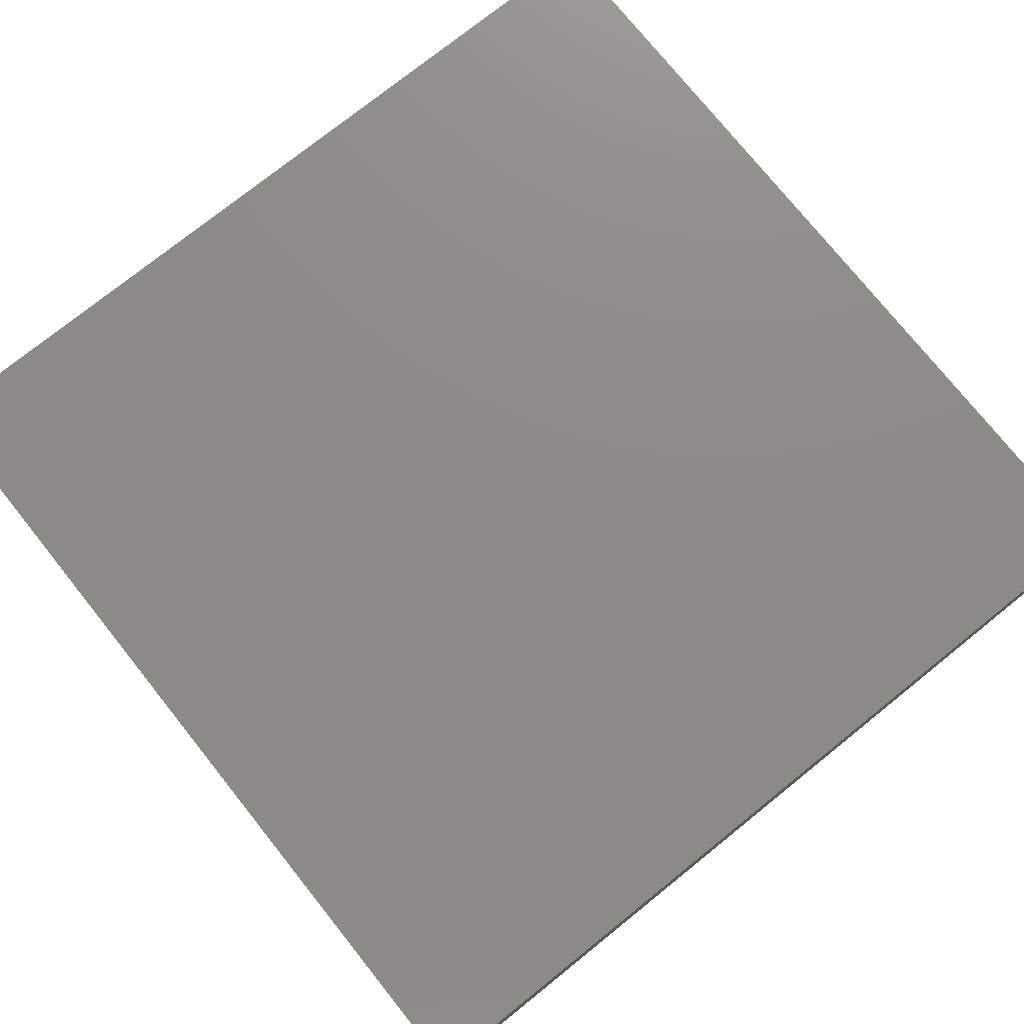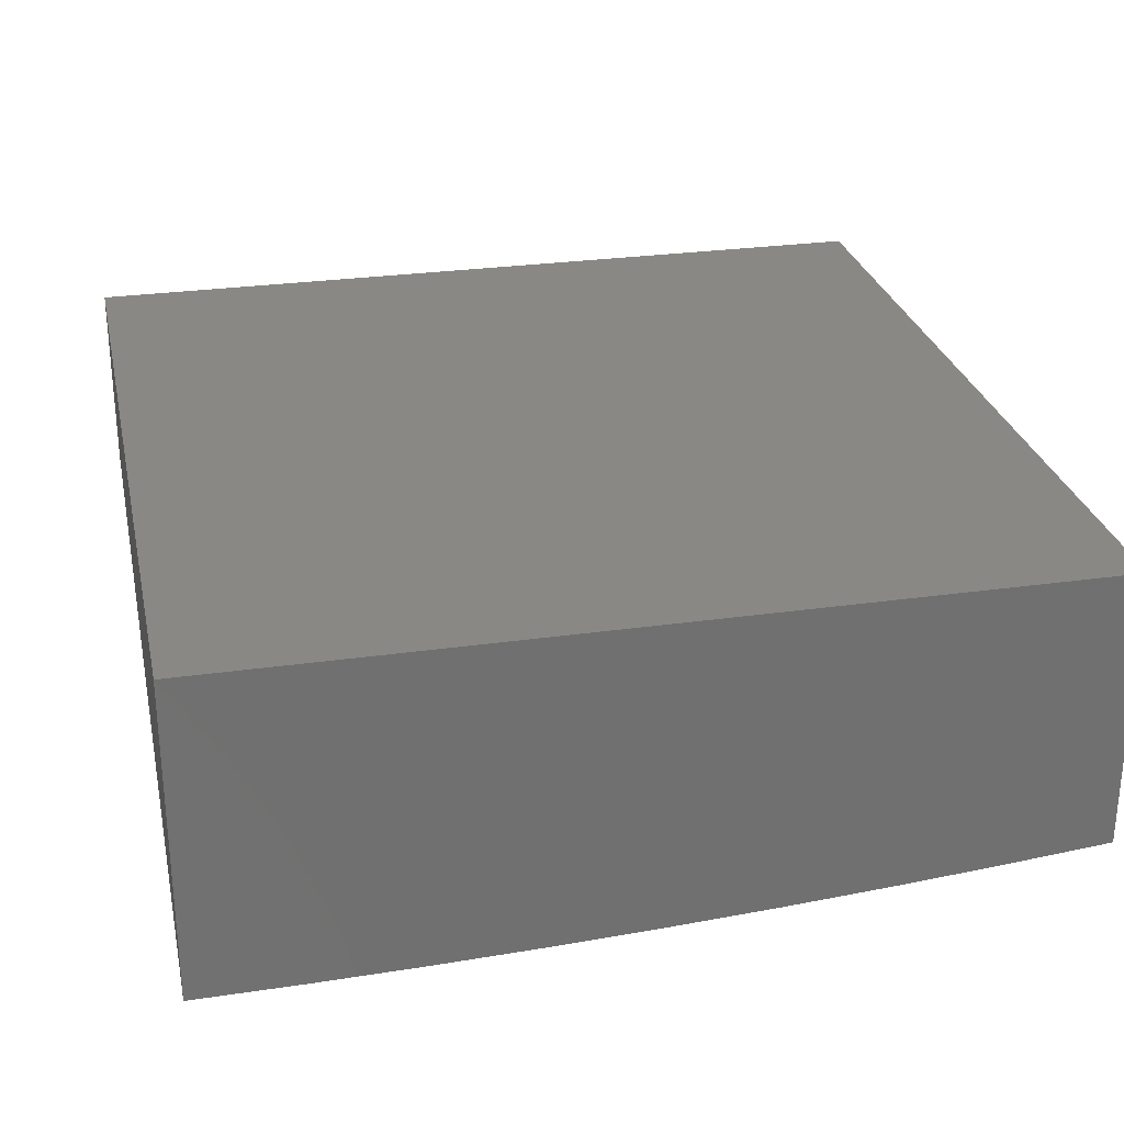
<metadata>
{"format":"stl","ext":"stl","renderer":"f3d","projection":"perspective","resolution":1024,"background":"white","views":[{"elev":76.2,"azim":141.3,"up":"+Z"},{"elev":27.7,"azim":167.7,"up":"+Z"}]}
</metadata>
<code>
# stl→obj: 369 verts, 734 faces
v -0.1252 -2 -11.23
v -0.04529 -1.994 -11.23
v 0 -2 -11.23
v -0.04354 -1.917 -11.24
v 0 -1.876 -11.25
v -0.04179 -1.84 -11.26
v 0 -1.751 -11.27
v -0.04005 -1.763 -11.27
v -0.0383 -1.686 -11.29
v -0.07693 -1.685 -11.29
v -0.07343 -1.608 -11.3
v -0.1106 -1.606 -11.3
v -0.1053 -1.53 -11.31
v -0.141 -1.527 -11.31
v -0.1339 -1.451 -11.32
v -0.168 -1.447 -11.32
v -0.1592 -1.371 -11.33
v -0.1916 -1.368 -11.33
v -0.181 -1.292 -11.34
v -0.2118 -1.287 -11.34
v -0.1995 -1.212 -11.35
v -0.2286 -1.207 -11.35
v -0.2144 -1.132 -11.36
v -0.2418 -1.127 -11.36
v -0.2259 -1.053 -11.37
v -0.2515 -1.047 -11.37
v -0.2503 -1 -11.37
v -0.2772 -1.041 -11.37
v -0.3029 -1.034 -11.37
v -0.2967 -1.115 -11.36
v -0.3242 -1.107 -11.36
v -0.3163 -1.188 -11.35
v -0.3456 -1.18 -11.35
v -0.336 -1.262 -11.34
v -0.3671 -1.254 -11.34
v -0.3556 -1.336 -11.33
v -0.3886 -1.327 -11.33
v -0.3753 -1.41 -11.32
v -0.4101 -1.4 -11.32
v -0.395 -1.484 -11.31
v -0.4316 -1.474 -11.31
v -0.4148 -1.558 -11.3
v -0.4532 -1.548 -11.3
v -0.4346 -1.632 -11.29
v -0.4748 -1.622 -11.29
v -0.4543 -1.707 -11.27
v -0.4964 -1.695 -11.27
v -0.4742 -1.781 -11.26
v -0.5181 -1.769 -11.26
v -0.494 -1.856 -11.24
v -0.5398 -1.843 -11.24
v -0.5139 -1.93 -11.23
v -0.5615 -1.917 -11.23
v -0.5832 -1.992 -11.21
v -0.609 -1.904 -11.23
v -0.6326 -1.977 -11.21
v -0.6565 -1.888 -11.23
v -0.6819 -1.961 -11.21
v -0.7039 -1.872 -11.23
v -0.7311 -1.944 -11.21
v -0.7511 -1.854 -11.23
v -0.7802 -1.926 -11.21
v -0.7968 -1.836 -11.23
v -0.8276 -1.907 -11.21
v -0.8422 -1.817 -11.23
v -0.8748 -1.887 -11.21
v -0.8874 -1.796 -11.23
v -0.9217 -1.865 -11.21
v -0.9321 -1.774 -11.23
v -0.9682 -1.843 -11.21
v -0.9765 -1.751 -11.23
v -1 -1.751 -11.23
v -0.9388 -1.684 -11.24
v -0.9811 -1.66 -11.24
v -0.9417 -1.594 -11.26
v -1 -1.627 -11.25
v -0.9818 -1.57 -11.26
v -1 -1.502 -11.27
v -0.9408 -1.505 -11.27
v -0.9787 -1.481 -11.27
v -0.9361 -1.417 -11.29
v -0.9719 -1.394 -11.29
v -0.9277 -1.33 -11.3
v -1 -1.377 -11.29
v -0.9614 -1.307 -11.3
v -0.9946 -1.283 -11.3
v -0.9472 -1.222 -11.31
v -1 -1.251 -11.3
v -0.9783 -1.199 -11.31
v -1 -1.126 -11.32
v -0.9584 -1.116 -11.32
v -0.9868 -1.092 -11.32
v -0.935 -1.034 -11.33
v -0.9614 -1.011 -11.33
v -0.8753 -1 -11.34
v -1 -1 -11.33
v -0.2504 -2 -11.23
v -0.1834 -1.986 -11.23
v -0.137 -1.99 -11.23
v -0.09097 -1.992 -11.23
v -0.1317 -1.913 -11.24
v -0.08745 -1.915 -11.24
v -0.1264 -1.836 -11.26
v -0.08394 -1.839 -11.26
v -0.1211 -1.759 -11.27
v -0.08043 -1.762 -11.27
v -0.1159 -1.683 -11.29
v -0.3756 -2 -11.22
v -0.2769 -1.976 -11.23
v -0.23 -1.982 -11.23
v -0.2211 -1.905 -11.24
v -0.1763 -1.91 -11.24
v -0.2122 -1.829 -11.26
v -0.1692 -1.833 -11.26
v -0.2034 -1.752 -11.27
v -0.1621 -1.756 -11.27
v -0.1945 -1.676 -11.29
v -0.1551 -1.68 -11.29
v -0.1856 -1.6 -11.3
v -0.148 -1.603 -11.3
v -0.1768 -1.523 -11.31
v -0.5007 -2 -11.22
v -0.4187 -1.952 -11.23
v -0.3713 -1.961 -11.23
v -0.324 -1.969 -11.23
v -0.357 -1.885 -11.24
v -0.3115 -1.893 -11.24
v -0.3426 -1.81 -11.26
v -0.299 -1.817 -11.26
v -0.3283 -1.734 -11.27
v -0.2865 -1.741 -11.27
v -0.314 -1.658 -11.29
v -0.274 -1.665 -11.29
v -0.2997 -1.583 -11.3
v -0.2615 -1.589 -11.3
v -0.2854 -1.508 -11.31
v -0.2491 -1.514 -11.31
v -0.2712 -1.432 -11.32
v -0.2366 -1.438 -11.32
v -0.257 -1.357 -11.33
v -0.2242 -1.363 -11.33
v -0.2428 -1.282 -11.34
v -0.6256 -2 -11.21
v -0.4663 -1.942 -11.23
v -0.4483 -1.867 -11.24
v -0.4303 -1.792 -11.26
v -0.4123 -1.717 -11.27
v -0.3943 -1.642 -11.29
v -0.3764 -1.567 -11.3
v -0.3584 -1.493 -11.31
v -0.3406 -1.418 -11.32
v -0.3227 -1.344 -11.33
v -0.3048 -1.269 -11.34
v -0.287 -1.195 -11.35
v -0.2693 -1.121 -11.36
v -0.7505 -2 -11.2
v -0.8753 -2 -11.19
v -0.8092 -1.998 -11.2
v -1 -2 -11.18
v -0.9074 -1.957 -11.2
v -0.8585 -1.978 -11.2
v -0.956 -1.935 -11.2
v -1 -1.876 -11.2
v -0.7505 -1 -11.35
v -0.832 -1.019 -11.34
v -0.9081 -1.057 -11.33
v -0.6256 -1 -11.36
v -0.7075 -1.015 -11.35
v -0.7787 -1.059 -11.34
v -0.8056 -1.039 -11.34
v -0.8243 -1.121 -11.33
v -0.8527 -1.1 -11.33
v -0.8699 -1.183 -11.32
v -0.9 -1.161 -11.32
v -0.9156 -1.245 -11.31
v -0.5006 -1 -11.36
v -0.5639 -1.011 -11.36
v -0.6282 -1.063 -11.35
v -0.655 -1.048 -11.35
v -0.6672 -1.129 -11.34
v -0.6956 -1.113 -11.34
v -0.7063 -1.195 -11.33
v -0.7363 -1.178 -11.33
v -0.7454 -1.261 -11.32
v -0.7771 -1.243 -11.32
v -0.7845 -1.328 -11.31
v -0.8179 -1.308 -11.31
v -0.8237 -1.394 -11.3
v -0.8588 -1.374 -11.3
v -0.863 -1.461 -11.29
v -0.8998 -1.439 -11.29
v -0.9023 -1.527 -11.27
v -0.3755 -1 -11.37
v -0.4601 -1.06 -11.36
v -0.4864 -1.049 -11.36
v -0.5124 -1.037 -11.36
v -0.5185 -1.118 -11.35
v -0.5463 -1.106 -11.35
v -0.5506 -1.188 -11.34
v -0.5802 -1.174 -11.34
v -0.5829 -1.257 -11.33
v -0.6141 -1.243 -11.33
v -0.6151 -1.327 -11.32
v -0.6481 -1.312 -11.32
v -0.6475 -1.397 -11.31
v -0.6822 -1.381 -11.31
v -0.6798 -1.466 -11.3
v -0.7163 -1.45 -11.3
v -0.7122 -1.536 -11.29
v -0.7504 -1.519 -11.29
v -0.7447 -1.606 -11.27
v -0.7846 -1.588 -11.27
v -0.7772 -1.676 -11.26
v -0.8188 -1.657 -11.26
v -0.8097 -1.746 -11.24
v -0.8531 -1.727 -11.24
v -0.3541 -1.019 -11.37
v -0.3797 -1.01 -11.37
v -0.4337 -1.071 -11.36
v -0.4065 -1.081 -11.36
v -0.4333 -1.152 -11.35
v -0.4042 -1.163 -11.35
v -0.4292 -1.235 -11.34
v -0.3982 -1.245 -11.34
v -0.4215 -1.317 -11.33
v -0.2003 -1.058 -11.37
v -0.1252 -1 -11.38
v -0.1748 -1.062 -11.37
v -0.1494 -1.066 -11.37
v -0.1599 -1.141 -11.36
v -0.1328 -1.144 -11.36
v -0.1416 -1.22 -11.35
v -0.1129 -1.223 -11.35
v -0.1199 -1.299 -11.34
v -0.08957 -1.301 -11.34
v -0.09481 -1.377 -11.33
v -0.06295 -1.379 -11.33
v -0.06644 -1.455 -11.32
v -0.03308 -1.456 -11.32
v -0.03482 -1.533 -11.31
v 0 -1.502 -11.31
v 0 -1.627 -11.3
v 0 -1 -11.38
v -0.0739 -1.073 -11.37
v -0.0989 -1.071 -11.37
v -0.1241 -1.069 -11.37
v -0.1059 -1.147 -11.36
v 0 -1.126 -11.36
v -0.02443 -1.076 -11.37
v -0.04907 -1.075 -11.37
v -0.05253 -1.151 -11.36
v -0.07911 -1.149 -11.36
v -0.056 -1.227 -11.35
v -0.08434 -1.225 -11.35
v -0.05947 -1.303 -11.34
v -0.02615 -1.151 -11.36
v 0 -1.251 -11.35
v -0.02788 -1.227 -11.35
v -0.02961 -1.304 -11.34
v 0 -1.377 -11.33
v -0.03134 -1.38 -11.33
v -0.03656 -1.61 -11.3
v -0.06993 -1.532 -11.31
v -0.1001 -1.453 -11.32
v -0.1269 -1.375 -11.33
v -0.1504 -1.296 -11.34
v -0.1705 -1.216 -11.35
v -0.1871 -1.137 -11.36
v -0.8807 -1.079 -11.33
v -0.9295 -1.139 -11.32
v -0.6814 -1.031 -11.35
v -0.5383 -1.025 -11.36
v -0.4624 -1.142 -11.35
v -0.4905 -1.13 -11.35
v -0.4911 -1.212 -11.34
v -0.5209 -1.2 -11.34
v -0.5198 -1.283 -11.33
v -0.5514 -1.271 -11.33
v -0.5486 -1.354 -11.32
v -0.582 -1.341 -11.32
v -0.5774 -1.426 -11.31
v -0.6125 -1.412 -11.31
v -0.6063 -1.497 -11.3
v -0.6432 -1.482 -11.3
v -0.6352 -1.568 -11.29
v -0.6738 -1.553 -11.29
v -0.6641 -1.64 -11.27
v -0.7045 -1.623 -11.27
v -0.6931 -1.711 -11.26
v -0.7352 -1.694 -11.26
v -0.7221 -1.783 -11.24
v -0.766 -1.765 -11.24
v -0.4026 -1.877 -11.24
v -0.3864 -1.801 -11.26
v -0.3702 -1.726 -11.27
v -0.3541 -1.651 -11.29
v -0.338 -1.576 -11.3
v -0.3219 -1.501 -11.31
v -0.3058 -1.426 -11.32
v -0.2898 -1.351 -11.33
v -0.2738 -1.276 -11.34
v -0.2578 -1.202 -11.35
v -0.2662 -1.9 -11.24
v -0.2555 -1.823 -11.26
v -0.2448 -1.747 -11.27
v -0.2342 -1.671 -11.29
v -0.2235 -1.595 -11.3
v -0.2129 -1.519 -11.31
v -0.2022 -1.443 -11.32
v -0.3285 -1.027 -11.37
v -0.3517 -1.099 -11.36
v -0.3749 -1.172 -11.35
v -0.5855 -1.83 -11.24
v -0.6312 -1.815 -11.24
v -0.6767 -1.8 -11.24
v -0.562 -1.757 -11.26
v -0.6058 -1.743 -11.26
v -0.6495 -1.727 -11.26
v -0.5385 -1.683 -11.27
v -0.5805 -1.67 -11.27
v -0.6224 -1.655 -11.27
v -0.515 -1.61 -11.29
v -0.5552 -1.597 -11.29
v -0.5953 -1.583 -11.29
v -0.4916 -1.537 -11.3
v -0.5299 -1.524 -11.3
v -0.5682 -1.511 -11.3
v -0.4682 -1.463 -11.31
v -0.5047 -1.452 -11.31
v -0.5411 -1.439 -11.31
v -0.4448 -1.39 -11.32
v -0.4795 -1.379 -11.32
v -0.5141 -1.367 -11.32
v -0.4544 -1.307 -11.33
v -0.4602 -1.224 -11.34
v -0.3791 -1.09 -11.36
v -0.4871 -1.296 -11.33
v -0.5738 -1.092 -11.35
v -0.6094 -1.16 -11.34
v -0.6012 -1.078 -11.35
v -0.6385 -1.145 -11.34
v -0.6451 -1.228 -11.33
v -0.6758 -1.212 -11.33
v -0.6808 -1.296 -11.32
v -0.7133 -1.279 -11.32
v -0.7166 -1.364 -11.31
v -0.7507 -1.346 -11.31
v -0.7524 -1.432 -11.3
v -0.7883 -1.414 -11.3
v -0.7883 -1.5 -11.29
v -0.8258 -1.481 -11.29
v -0.8242 -1.569 -11.27
v -0.8634 -1.548 -11.27
v -0.8601 -1.637 -11.26
v -0.9011 -1.616 -11.26
v -0.8961 -1.706 -11.24
v -0.8935 -1.352 -11.3
v -0.851 -1.288 -11.31
v -0.8085 -1.224 -11.32
v -0.7661 -1.16 -11.33
v -0.7237 -1.095 -11.34
v -0.7514 -1.077 -11.34
v -0.7954 -1.141 -11.33
v -0.8394 -1.204 -11.32
v -0.8835 -1.267 -11.31
v -1 -1 -11
v -1 -2 -11
v 0 -2 -11
v 0 -1 -11
f 1 2 3
f 3 2 4
f 3 4 5
f 5 4 6
f 5 6 7
f 7 6 8
f 7 8 9
f 9 8 10
f 9 10 11
f 11 10 12
f 11 12 13
f 13 12 14
f 13 14 15
f 15 14 16
f 15 16 17
f 17 16 18
f 17 18 19
f 19 18 20
f 19 20 21
f 21 20 22
f 21 22 23
f 23 22 24
f 23 24 25
f 25 24 26
f 25 26 27
f 27 26 28
f 27 28 29
f 29 28 30
f 29 30 31
f 31 30 32
f 31 32 33
f 33 32 34
f 33 34 35
f 35 34 36
f 35 36 37
f 37 36 38
f 37 38 39
f 39 38 40
f 39 40 41
f 41 40 42
f 41 42 43
f 43 42 44
f 43 44 45
f 45 44 46
f 45 46 47
f 47 46 48
f 47 48 49
f 49 48 50
f 49 50 51
f 51 50 52
f 51 52 53
f 53 52 54
f 53 54 55
f 55 54 56
f 55 56 57
f 57 56 58
f 57 58 59
f 59 58 60
f 59 60 61
f 61 60 62
f 61 62 63
f 63 62 64
f 63 64 65
f 65 64 66
f 65 66 67
f 67 66 68
f 67 68 69
f 69 68 70
f 69 70 71
f 71 70 72
f 71 72 73
f 73 72 74
f 73 74 75
f 75 74 76
f 75 76 77
f 77 76 78
f 77 78 79
f 79 78 80
f 79 80 81
f 81 80 82
f 81 82 83
f 83 82 84
f 83 84 85
f 85 84 86
f 85 86 87
f 87 86 88
f 87 88 89
f 89 88 90
f 89 90 91
f 91 90 92
f 91 92 93
f 93 92 94
f 93 94 95
f 95 94 96
f 96 94 92
f 96 92 90
f 97 98 1
f 1 98 99
f 1 99 100
f 100 99 101
f 100 101 102
f 102 101 103
f 102 103 104
f 104 103 105
f 104 105 106
f 106 105 107
f 106 107 10
f 10 107 12
f 108 109 97
f 97 109 110
f 97 110 98
f 98 110 111
f 98 111 112
f 112 111 113
f 112 113 114
f 114 113 115
f 114 115 116
f 116 115 117
f 116 117 118
f 118 117 119
f 118 119 120
f 120 119 121
f 120 121 14
f 14 121 16
f 122 123 108
f 108 123 124
f 108 124 125
f 125 124 126
f 125 126 127
f 127 126 128
f 127 128 129
f 129 128 130
f 129 130 131
f 131 130 132
f 131 132 133
f 133 132 134
f 133 134 135
f 135 134 136
f 135 136 137
f 137 136 138
f 137 138 139
f 139 138 140
f 139 140 141
f 141 140 142
f 141 142 20
f 20 142 22
f 143 54 122
f 122 54 52
f 122 52 144
f 144 52 50
f 144 50 145
f 145 50 48
f 145 48 146
f 146 48 46
f 146 46 147
f 147 46 44
f 147 44 148
f 148 44 42
f 148 42 149
f 149 42 40
f 149 40 150
f 150 40 38
f 150 38 151
f 151 38 36
f 151 36 152
f 152 36 34
f 152 34 153
f 153 34 32
f 153 32 154
f 154 32 30
f 154 30 155
f 155 30 28
f 155 28 26
f 156 58 143
f 143 58 56
f 143 56 54
f 157 158 156
f 156 158 62
f 156 62 60
f 159 160 157
f 157 160 161
f 157 161 158
f 158 161 64
f 158 64 62
f 160 159 162
f 162 159 163
f 162 163 70
f 70 163 72
f 72 76 74
f 78 84 80
f 80 84 82
f 84 88 86
f 164 165 95
f 95 165 166
f 95 166 93
f 93 166 91
f 167 168 164
f 164 168 169
f 164 169 170
f 170 169 171
f 170 171 172
f 172 171 173
f 172 173 174
f 174 173 175
f 174 175 87
f 87 175 85
f 176 177 167
f 167 177 178
f 167 178 179
f 179 178 180
f 179 180 181
f 181 180 182
f 181 182 183
f 183 182 184
f 183 184 185
f 185 184 186
f 185 186 187
f 187 186 188
f 187 188 189
f 189 188 190
f 189 190 191
f 191 190 192
f 191 192 79
f 79 192 75
f 79 75 77
f 193 194 176
f 176 194 195
f 176 195 196
f 196 195 197
f 196 197 198
f 198 197 199
f 198 199 200
f 200 199 201
f 200 201 202
f 202 201 203
f 202 203 204
f 204 203 205
f 204 205 206
f 206 205 207
f 206 207 208
f 208 207 209
f 208 209 210
f 210 209 211
f 210 211 212
f 212 211 213
f 212 213 214
f 214 213 215
f 214 215 216
f 216 215 65
f 216 65 67
f 27 217 193
f 193 217 218
f 193 218 219
f 219 218 220
f 219 220 221
f 221 220 222
f 221 222 223
f 223 222 224
f 223 224 225
f 225 224 37
f 225 37 39
f 25 27 226
f 226 27 227
f 226 227 228
f 228 227 229
f 228 229 230
f 230 229 231
f 230 231 232
f 232 231 233
f 232 233 234
f 234 233 235
f 234 235 236
f 236 235 237
f 236 237 238
f 238 237 239
f 238 239 240
f 240 239 241
f 240 241 242
f 243 244 227
f 227 244 245
f 227 245 246
f 246 245 247
f 246 247 231
f 231 247 233
f 248 249 243
f 243 249 250
f 243 250 244
f 244 250 251
f 244 251 252
f 252 251 253
f 252 253 254
f 254 253 255
f 254 255 235
f 235 255 237
f 249 248 256
f 256 248 257
f 256 257 258
f 258 257 259
f 258 259 253
f 253 259 255
f 257 260 259
f 259 260 261
f 259 261 255
f 255 261 237
f 261 260 239
f 239 260 241
f 7 9 242
f 242 9 262
f 242 262 240
f 240 262 263
f 240 263 238
f 238 263 264
f 238 264 236
f 236 264 265
f 236 265 234
f 234 265 266
f 234 266 232
f 232 266 267
f 232 267 230
f 230 267 268
f 230 268 228
f 228 268 226
f 164 170 165
f 165 170 172
f 165 172 269
f 269 172 174
f 269 174 270
f 270 174 87
f 270 87 89
f 168 167 271
f 271 167 179
f 271 179 181
f 177 176 272
f 272 176 196
f 272 196 198
f 193 219 194
f 194 219 273
f 194 273 274
f 274 273 275
f 274 275 276
f 276 275 277
f 276 277 278
f 278 277 279
f 278 279 280
f 280 279 281
f 280 281 282
f 282 281 283
f 282 283 284
f 284 283 285
f 284 285 286
f 286 285 287
f 286 287 288
f 288 287 289
f 288 289 290
f 290 289 291
f 290 291 292
f 292 291 61
f 292 61 63
f 122 144 123
f 123 144 145
f 123 145 293
f 293 145 146
f 293 146 294
f 294 146 147
f 294 147 295
f 295 147 148
f 295 148 296
f 296 148 149
f 296 149 297
f 297 149 150
f 297 150 298
f 298 150 151
f 298 151 299
f 299 151 152
f 299 152 300
f 300 152 153
f 300 153 301
f 301 153 154
f 301 154 302
f 302 154 155
f 302 155 24
f 24 155 26
f 108 125 109
f 109 125 127
f 109 127 303
f 303 127 129
f 303 129 304
f 304 129 131
f 304 131 305
f 305 131 133
f 305 133 306
f 306 133 135
f 306 135 307
f 307 135 137
f 307 137 308
f 308 137 139
f 308 139 309
f 309 139 141
f 309 141 18
f 18 141 20
f 23 25 226
f 1 100 2
f 2 100 102
f 2 102 4
f 4 102 104
f 4 104 6
f 6 104 106
f 6 106 8
f 8 106 10
f 263 262 11
f 11 262 9
f 237 261 239
f 250 249 256
f 253 251 258
f 258 251 256
f 251 250 256
f 98 112 99
f 99 112 101
f 112 114 101
f 101 114 103
f 114 116 103
f 103 116 105
f 116 118 105
f 105 118 107
f 263 11 13
f 118 120 107
f 107 120 12
f 263 13 264
f 264 13 15
f 264 15 265
f 265 15 17
f 265 17 266
f 266 17 19
f 266 19 267
f 267 19 21
f 267 21 268
f 268 21 23
f 268 23 226
f 120 14 12
f 235 233 254
f 254 233 247
f 254 247 252
f 252 247 245
f 252 245 244
f 111 110 303
f 303 110 109
f 113 111 304
f 304 111 303
f 115 113 305
f 305 113 304
f 117 115 306
f 306 115 305
f 119 117 307
f 307 117 306
f 121 119 308
f 308 119 307
f 16 121 309
f 309 121 308
f 309 18 16
f 246 231 229
f 227 246 229
f 123 293 124
f 124 293 126
f 293 294 126
f 126 294 128
f 294 295 128
f 128 295 130
f 295 296 130
f 130 296 132
f 296 297 132
f 132 297 134
f 297 298 134
f 134 298 136
f 298 299 136
f 136 299 138
f 299 300 138
f 138 300 140
f 300 301 140
f 140 301 142
f 301 302 142
f 142 302 22
f 302 24 22
f 27 29 310
f 310 29 31
f 310 31 311
f 311 31 33
f 311 33 312
f 312 33 35
f 312 35 224
f 224 35 37
f 51 53 313
f 313 53 55
f 313 55 314
f 314 55 57
f 314 57 315
f 315 57 59
f 315 59 291
f 291 59 61
f 49 51 316
f 316 51 313
f 316 313 317
f 317 313 314
f 317 314 318
f 318 314 315
f 318 315 289
f 289 315 291
f 47 49 319
f 319 49 316
f 319 316 320
f 320 316 317
f 320 317 321
f 321 317 318
f 321 318 287
f 287 318 289
f 45 47 322
f 322 47 319
f 322 319 323
f 323 319 320
f 323 320 324
f 324 320 321
f 324 321 285
f 285 321 287
f 43 45 325
f 325 45 322
f 325 322 326
f 326 322 323
f 326 323 327
f 327 323 324
f 327 324 283
f 283 324 285
f 41 43 328
f 328 43 325
f 328 325 329
f 329 325 326
f 329 326 330
f 330 326 327
f 330 327 281
f 281 327 283
f 39 41 331
f 331 41 328
f 331 328 332
f 332 328 329
f 332 329 333
f 333 329 330
f 333 330 279
f 279 330 281
f 39 331 225
f 225 331 334
f 225 334 223
f 223 334 335
f 223 335 221
f 221 335 273
f 221 273 219
f 334 331 332
f 224 222 312
f 312 222 336
f 312 336 311
f 311 336 217
f 311 217 310
f 310 217 27
f 156 60 58
f 334 332 337
f 337 332 333
f 337 333 277
f 277 333 279
f 334 337 335
f 335 337 275
f 335 275 273
f 275 337 277
f 336 222 220
f 217 336 218
f 218 336 220
f 64 161 66
f 66 161 160
f 66 160 68
f 68 160 162
f 68 162 70
f 292 63 215
f 215 63 65
f 290 292 213
f 213 292 215
f 288 290 211
f 211 290 213
f 286 288 209
f 209 288 211
f 284 286 207
f 207 286 209
f 282 284 205
f 205 284 207
f 280 282 203
f 203 282 205
f 278 280 201
f 201 280 203
f 276 278 199
f 199 278 201
f 274 276 197
f 197 276 199
f 194 274 195
f 195 274 197
f 198 200 338
f 338 200 339
f 338 339 340
f 340 339 341
f 340 341 178
f 178 341 180
f 200 202 339
f 339 202 342
f 339 342 341
f 341 342 343
f 341 343 180
f 180 343 182
f 202 204 342
f 342 204 344
f 342 344 343
f 343 344 345
f 343 345 182
f 182 345 184
f 204 206 344
f 344 206 346
f 344 346 345
f 345 346 347
f 345 347 184
f 184 347 186
f 206 208 346
f 346 208 348
f 346 348 347
f 347 348 349
f 347 349 186
f 186 349 188
f 208 210 348
f 348 210 350
f 348 350 349
f 349 350 351
f 349 351 188
f 188 351 190
f 210 212 350
f 350 212 352
f 350 352 351
f 351 352 353
f 351 353 190
f 190 353 192
f 212 214 352
f 352 214 354
f 352 354 353
f 353 354 355
f 353 355 192
f 192 355 75
f 214 216 354
f 354 216 356
f 354 356 355
f 355 356 73
f 355 73 75
f 216 67 356
f 356 67 69
f 356 69 73
f 73 69 71
f 177 272 338
f 338 272 198
f 177 338 340
f 178 177 340
f 79 81 191
f 191 81 357
f 191 357 189
f 189 357 358
f 189 358 187
f 187 358 359
f 187 359 185
f 185 359 360
f 185 360 183
f 183 360 361
f 183 361 181
f 181 361 271
f 271 361 168
f 168 361 362
f 168 362 169
f 169 362 363
f 169 363 171
f 171 363 364
f 171 364 173
f 173 364 365
f 173 365 175
f 175 365 83
f 175 83 85
f 363 362 360
f 360 362 361
f 364 363 359
f 359 363 360
f 365 364 358
f 358 364 359
f 83 365 357
f 357 365 358
f 357 81 83
f 89 91 270
f 270 91 166
f 270 166 269
f 269 166 165
f 96 90 366
f 366 90 88
f 366 88 84
f 84 78 366
f 366 78 76
f 366 76 72
f 366 72 367
f 367 72 163
f 367 163 159
f 159 157 367
f 367 157 156
f 367 156 143
f 367 143 368
f 368 143 122
f 368 122 108
f 108 97 368
f 368 97 1
f 368 1 3
f 369 366 368
f 368 366 367
f 243 227 369
f 369 227 27
f 369 27 193
f 193 176 369
f 369 176 167
f 369 167 366
f 366 167 164
f 366 164 95
f 95 96 366
f 3 5 368
f 368 5 7
f 368 7 369
f 369 7 242
f 369 242 241
f 241 260 369
f 369 260 257
f 369 257 248
f 248 243 369

</code>
